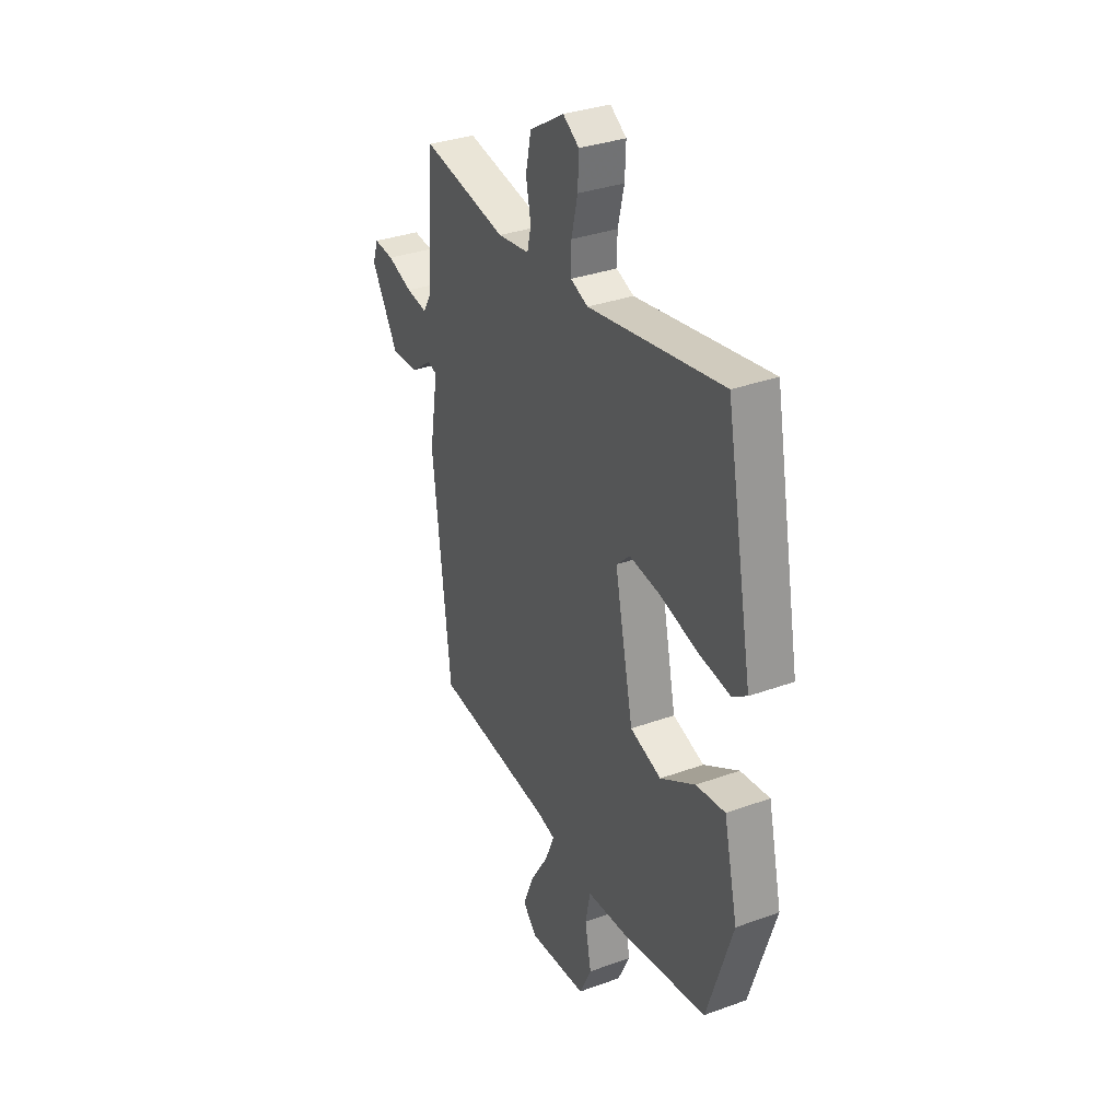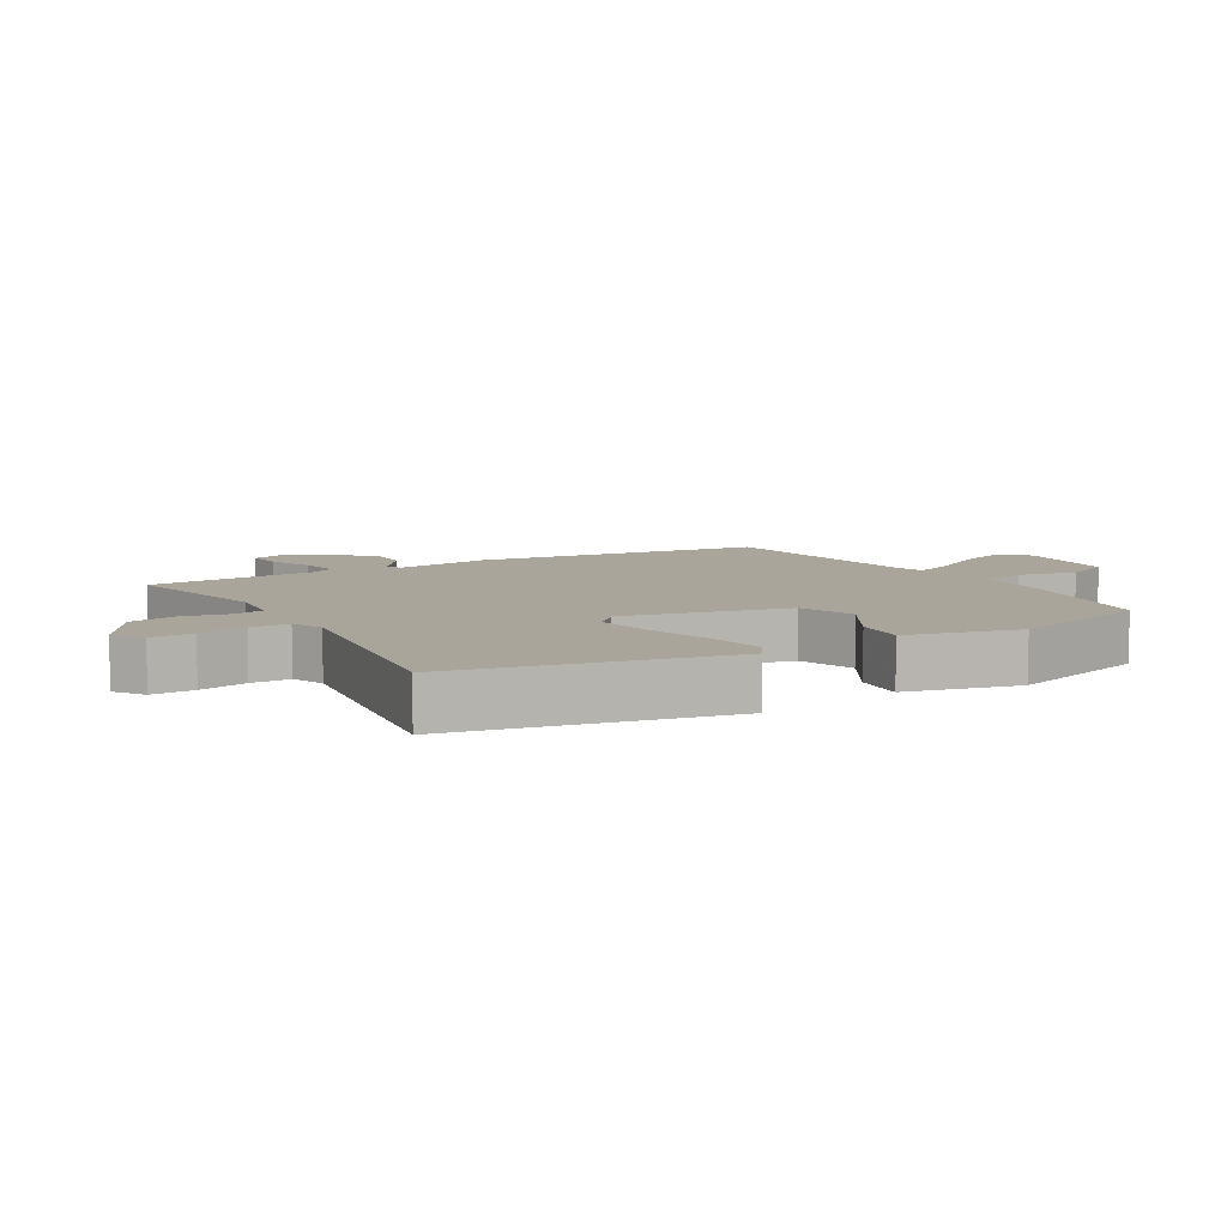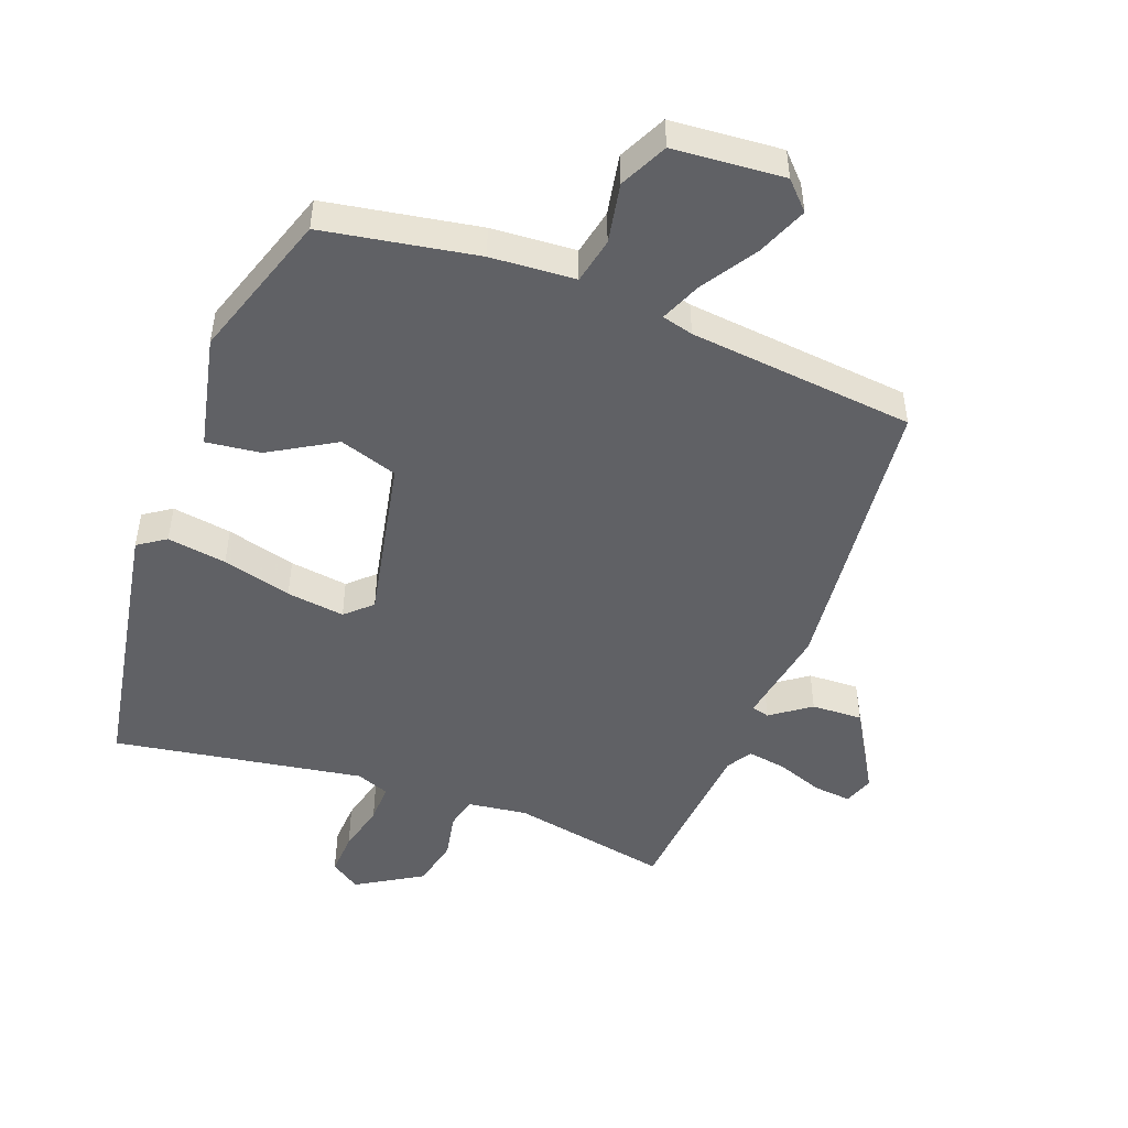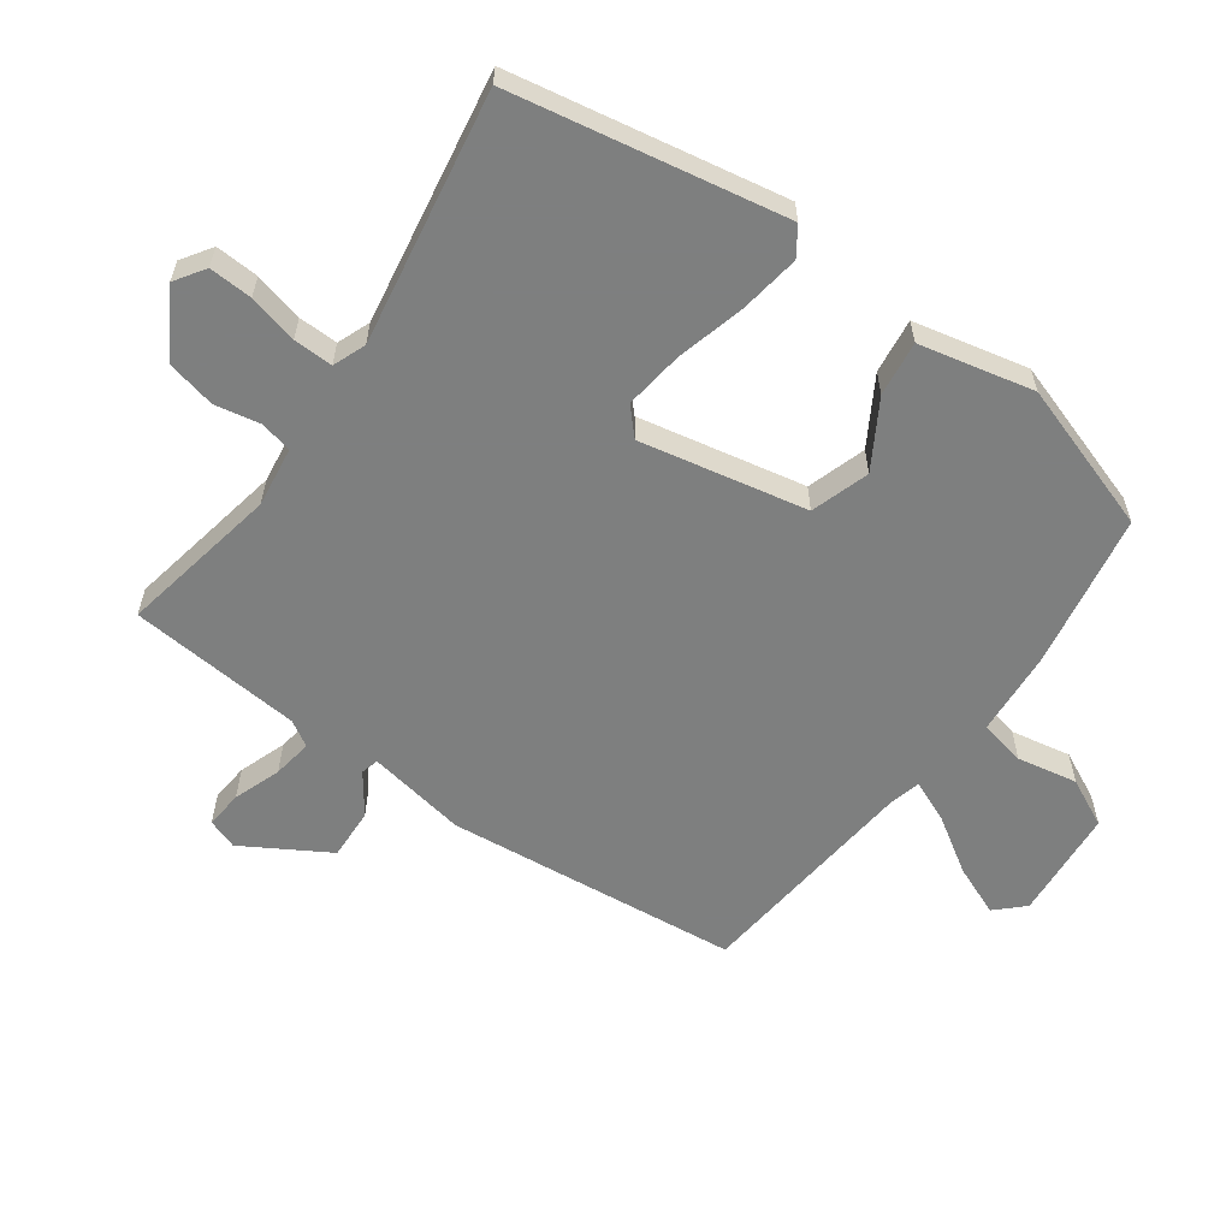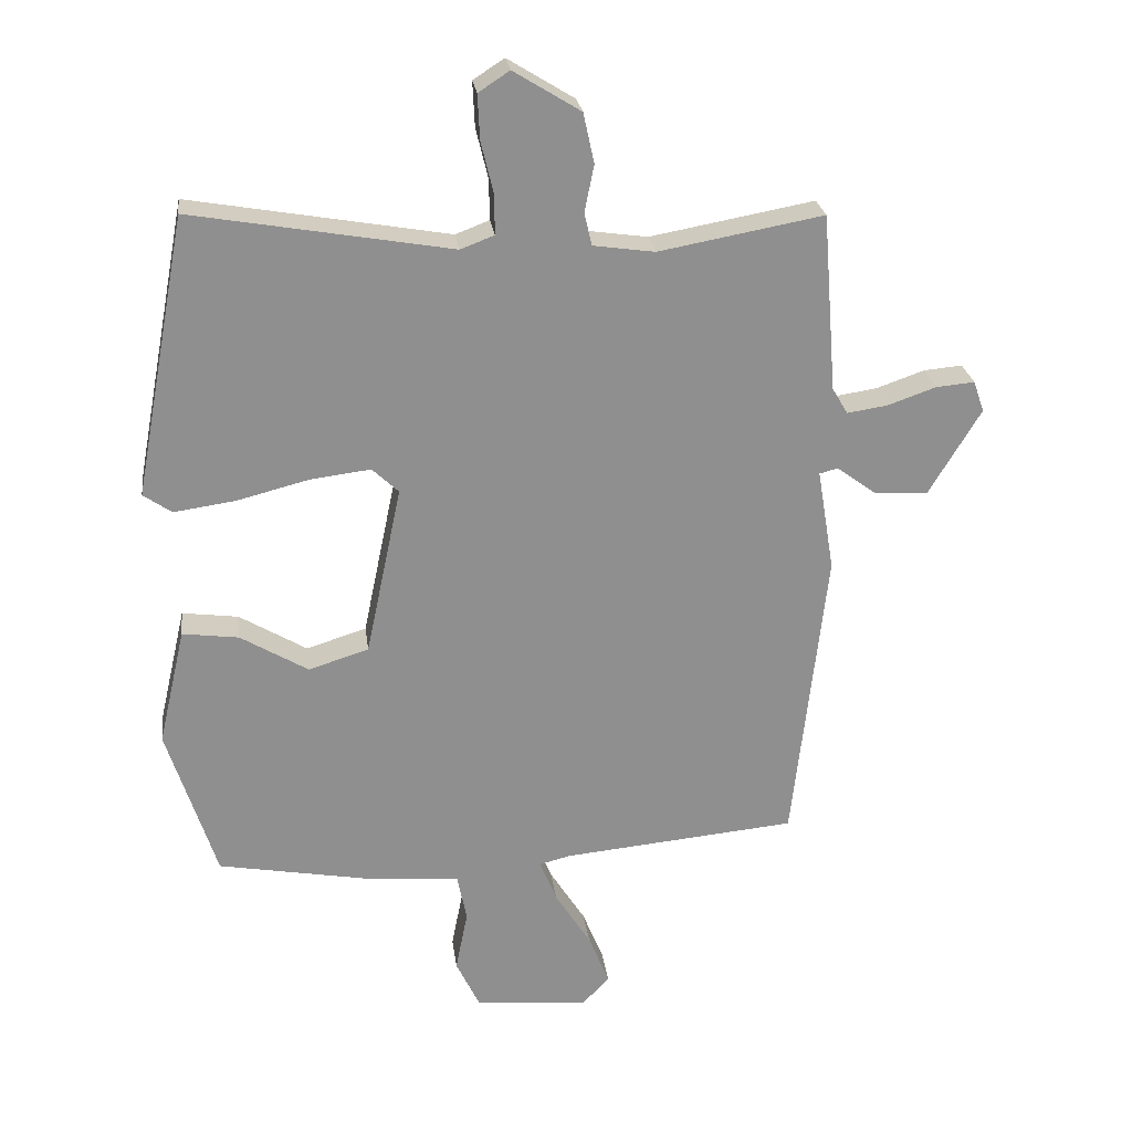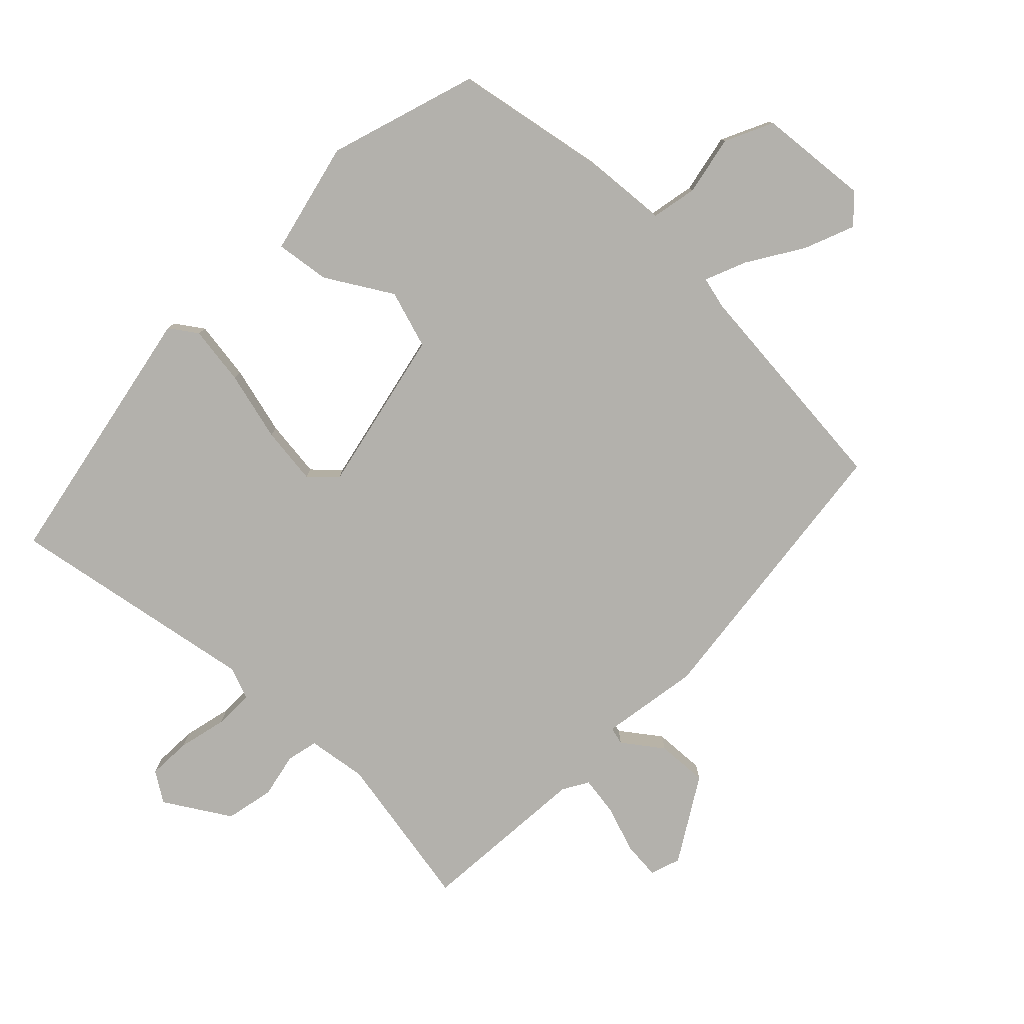
<metadata>
{"format":"obj","ext":"obj","renderer":"f3d","projection":"perspective","resolution":1024,"background":"white","views":[{"elev":33.5,"azim":63.6,"up":"+Z"},{"elev":7.6,"azim":59.3,"up":"+Y"},{"elev":-48.9,"azim":158.9,"up":"+Y"},{"elev":-59.6,"azim":53.9,"up":"+Y"},{"elev":25.0,"azim":172.5,"up":"+Z"},{"elev":-79.0,"azim":135.9,"up":"+Y"}]}
</metadata>
<code>
v -0.423 0.07 -0.481
v -0.473 0.07 -0.036
v -0.448 0.07 0.115
v -0.475 0.07 0.122
v -0.535 0.07 0.078
v -0.613 0.07 0.074
v -0.69 0.07 0.202
v -0.674 0.07 0.248
v -0.617 0.07 0.243
v -0.545 0.07 0.218
v -0.485 0.07 0.209
v -0.462 0.07 0.248
v -0.441 0.07 0.511
v -0.198 0.07 0.467
v -0.107 0.07 0.48
v -0.096 0.07 0.528
v -0.11 0.07 0.597
v -0.094 0.07 0.671
v 0.005 0.07 0.732
v 0.051 0.07 0.702
v 0.048 0.07 0.636
v 0.03 0.07 0.561
v 0.029 0.07 0.501
v 0.079 0.07 0.482
v 0.462 0.07 0.549
v 0.54 0.07 0.136
v 0.498 0.07 0.107
v 0.407 0.07 0.12
v 0.301 0.07 0.147
v 0.212 0.07 0.158
v 0.173 0.07 0.121
v 0.226 0.07 -0.131
v 0.315 0.07 -0.159
v 0.415 0.07 -0.099
v 0.498 0.07 -0.088
v 0.538 0.07 -0.261
v 0.465 0.07 -0.488
v 0.23 0.07 -0.531
v 0.101 0.07 -0.541
v 0.087 0.07 -0.611
v 0.105 0.07 -0.702
v 0.07 0.07 -0.775
v -0.099 0.07 -0.79
v -0.139 0.07 -0.749
v -0.108 0.07 -0.672
v -0.055 0.07 -0.588
v -0.029 0.07 -0.525
v -0.077 0.07 -0.513
v -0.423 0 -0.481
v -0.473 0 -0.036
v -0.448 0 0.115
v -0.475 0 0.122
v -0.535 0 0.078
v -0.613 0 0.074
v -0.69 0 0.202
v -0.674 0 0.248
v -0.617 0 0.243
v -0.545 0 0.218
v -0.485 0 0.209
v -0.462 0 0.248
v -0.441 0 0.511
v -0.198 0 0.467
v -0.107 0 0.48
v -0.096 0 0.528
v -0.11 0 0.597
v -0.094 0 0.671
v 0.005 0 0.732
v 0.051 0 0.702
v 0.048 0 0.636
v 0.03 0 0.561
v 0.029 0 0.501
v 0.079 0 0.482
v 0.462 0 0.549
v 0.54 0 0.136
v 0.498 0 0.107
v 0.407 0 0.12
v 0.301 0 0.147
v 0.212 0 0.158
v 0.173 0 0.121
v 0.226 0 -0.131
v 0.315 0 -0.159
v 0.415 0 -0.099
v 0.498 0 -0.088
v 0.538 0 -0.261
v 0.465 0 -0.488
v 0.23 0 -0.531
v 0.101 0 -0.541
v 0.087 0 -0.611
v 0.105 0 -0.702
v 0.07 0 -0.775
v -0.099 0 -0.79
v -0.139 0 -0.749
v -0.108 0 -0.672
v -0.055 0 -0.588
v -0.029 0 -0.525
v -0.077 0 -0.513
f 43 44 45 46
f 43 46 47
f 40 41 42 43
f 39 40 43 47
f 38 39 47 48
f 33 34 35 36
f 32 33 36 37
f 26 27 28 29
f 24 25 26 29
f 23 24 29 30
f 19 20 21 22
f 19 22 23
f 16 17 18 19
f 15 16 19 23
f 12 13 14
f 11 12 14 15
f 7 8 9 10
f 7 10 11
f 4 5 6 7
f 3 4 7 11
f 48 1 2 3
f 32 37 38 48
f 31 32 48 3
f 15 23 30 31
f 3 11 15 31
f 94 93 92 91
f 95 94 91
f 91 90 89 88
f 95 91 88 87
f 96 95 87 86
f 84 83 82 81
f 85 84 81 80
f 77 76 75 74
f 77 74 73 72
f 78 77 72 71
f 70 69 68 67
f 71 70 67
f 67 66 65 64
f 71 67 64 63
f 62 61 60
f 63 62 60 59
f 58 57 56 55
f 59 58 55
f 55 54 53 52
f 59 55 52 51
f 51 50 49 96
f 96 86 85 80
f 51 96 80 79
f 79 78 71 63
f 79 63 59 51
f 1 49 50 2
f 2 50 51 3
f 3 51 52 4
f 4 52 53 5
f 5 53 54 6
f 6 54 55 7
f 7 55 56 8
f 8 56 57 9
f 9 57 58 10
f 10 58 59 11
f 11 59 60 12
f 12 60 61 13
f 13 61 62 14
f 14 62 63 15
f 15 63 64 16
f 16 64 65 17
f 17 65 66 18
f 18 66 67 19
f 19 67 68 20
f 20 68 69 21
f 21 69 70 22
f 22 70 71 23
f 23 71 72 24
f 24 72 73 25
f 25 73 74 26
f 26 74 75 27
f 27 75 76 28
f 28 76 77 29
f 29 77 78 30
f 30 78 79 31
f 31 79 80 32
f 32 80 81 33
f 33 81 82 34
f 34 82 83 35
f 35 83 84 36
f 36 84 85 37
f 37 85 86 38
f 38 86 87 39
f 39 87 88 40
f 40 88 89 41
f 41 89 90 42
f 42 90 91 43
f 43 91 92 44
f 44 92 93 45
f 45 93 94 46
f 46 94 95 47
f 47 95 96 48
f 48 96 49 1

</code>
